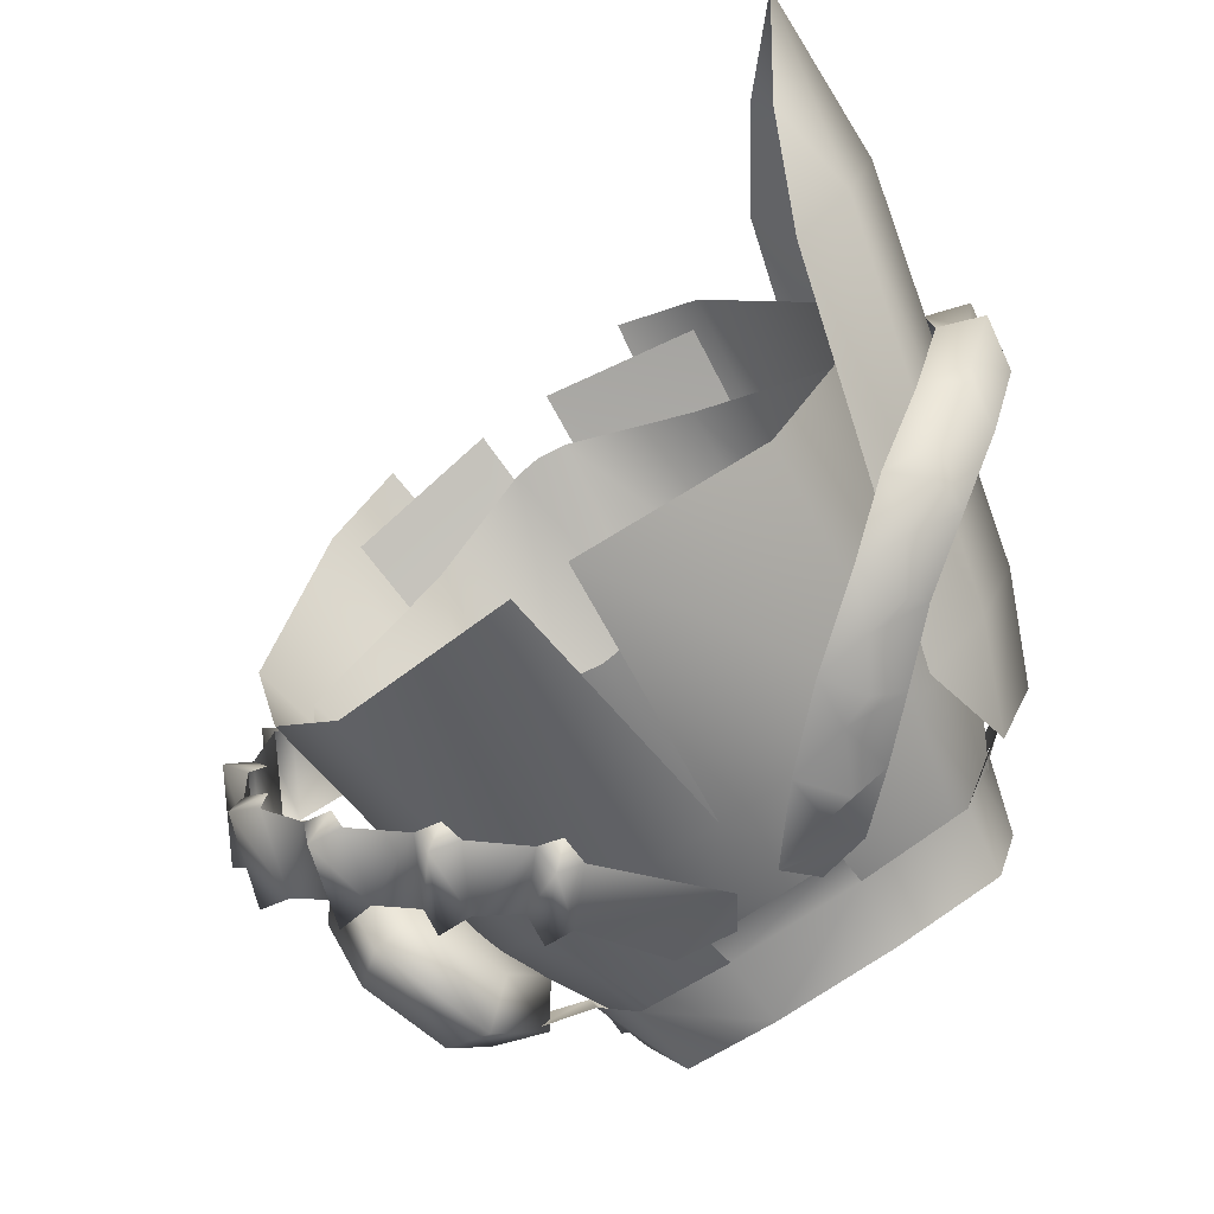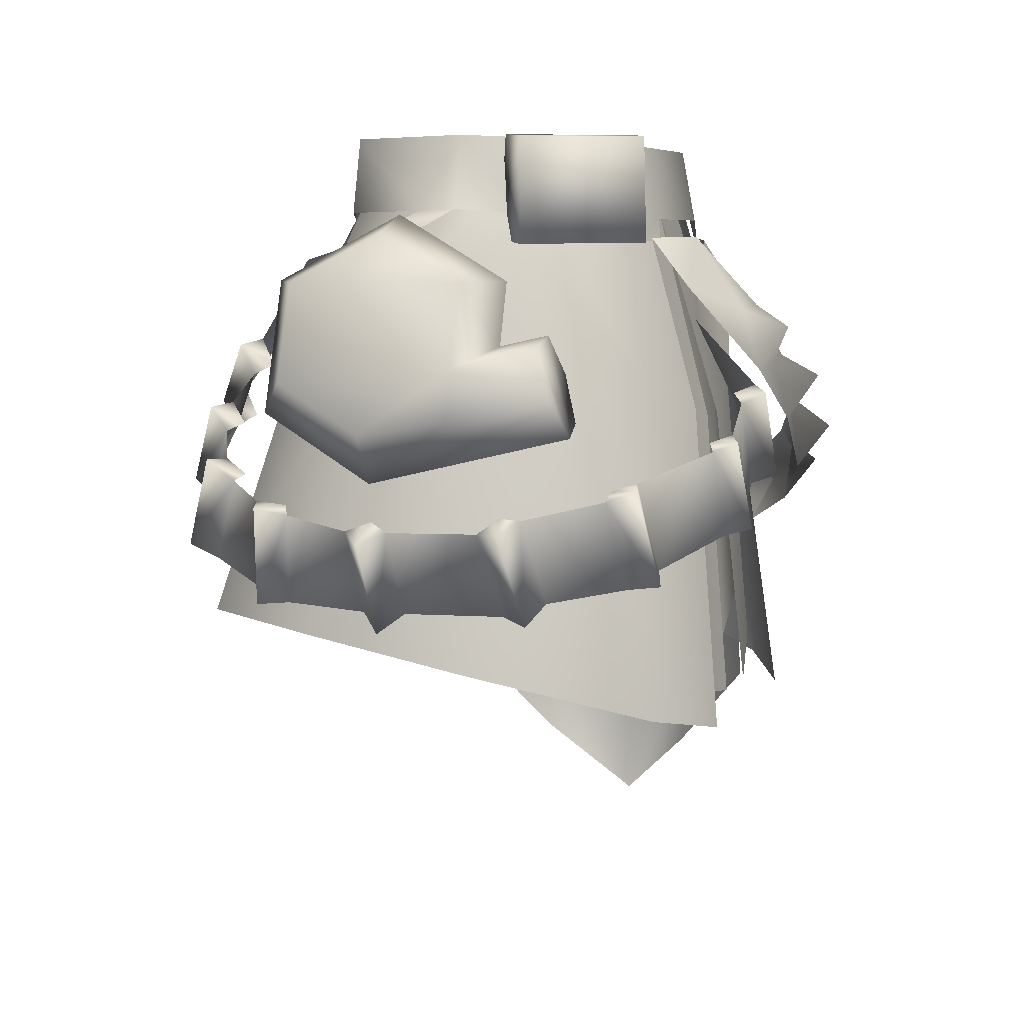
<metadata>
{"format":"obj","ext":"obj","renderer":"f3d","projection":"perspective","resolution":1024,"background":"white","views":[{"elev":-78.3,"azim":33.3,"up":"+Z"},{"elev":6.3,"azim":-71.8,"up":"+Y"}]}
</metadata>
<code>
g mesh00
v 13.61 10.96 -0.2645
v 18.52 -0.8366 -2.819
v 14.24 -2.351 -10.49
v -0.02231 -8.829 15.06
v -0.01825 7.653 11.97
v -7.887 8.954 10.99
v 10.93 11.11 -5.8
v -10.46 -4.328 14.32
v -11.37 -23.09 16.56
v -2.158 -26.23 17.56
v 0 -3.637 -16.56
v 0 10.45 -8.255
v 11.45 11.05 -6.12
v 18.52 -0.8366 -2.819
v 13.12 10.81 5.27
v -2.158 -26.23 17.56
v -0.02231 -8.829 15.06
v -10.46 -4.328 14.32
v -13.16 10.79 5.281
v 7.887 8.954 11.57
v 5.92 8.628 12.61
v 7.328 -7.613 17.29
v -7.328 -7.613 17.42
v -5.92 8.628 12.61
v -7.887 8.954 11.57
v 13.8 10.79 5.281
v 7.887 8.954 11.57
v 13.59 -5.367 15.22
v 10.4 -31.41 20.05
v -10.4 -31.41 20.05
v -7.328 -7.613 17.42
v -13.59 -5.367 15.22
v -13.8 10.79 5.281
v -0.03245 -26.53 17.28
v -0.02231 -8.829 15.06
v 2.165 -26.23 17.56
v 10.63 -4.328 14.32
v 11.69 -23.09 16.56
v 18.47 -0.6406 6.976
v 7.849 8.954 10.99
v 10.63 -4.328 14.32
v 18.47 -0.6406 6.976
v 11.69 -23.09 16.56
v 22.42 -21.77 4.845
v 22.16 -20.65 -5.084
v 16.73 -18.67 -15.01
v 14.24 -2.351 -10.49
v -0.02839 -17.46 -19.9
v 16.61 -30.05 16.76
v 24.51 -25.95 4.785
v 19.61 -0.571 7.141
v 22.66 -23.86 -8.246
v 20.06 -0.6349 -3.171
v 16.6 -23.35 -18.16
v 14.83 -2.219 -11.36
v 2.131 -24.72 -23.48
v 16.61 -30.05 16.76
v 13.59 -5.367 15.22
v 19.61 -0.571 7.141
v 13.8 10.79 5.281
v 20.06 -0.6349 -3.171
v 14.71 10.92 -0.4191
v 0 -3.637 -16.56
v 0 -3.637 -16.56
v -2.131 -24.72 -23.48
v -14.83 -2.219 -11.36
v -16.6 -23.35 -18.16
v -20.06 -0.6349 -3.171
v -22.66 -23.86 -8.246
v -19.61 -0.571 7.141
v -24.51 -25.95 4.785
v -16.61 -30.05 16.76
v 10.93 11.11 -5.8
v -0.02231 -3.798 -15.31
v -13.59 -2.379 -10.49
v -16.73 -18.67 -15.01
v -18.18 -0.855 -2.789
v -22.19 -20.65 -5.033
v -18.52 -0.6505 7.036
v -22.47 -21.77 4.947
v -11.37 -23.09 16.56
v -18.52 -0.6505 7.036
v -18.18 -0.855 -2.789
v -13.56 10.92 -0.2586
v -13.59 -2.379 -10.49
v -10.8 11.05 -5.8
v -0.02231 -3.798 -15.31
v -0.01825 10.45 -7.795
v -11.45 11.05 -6.12
v -14.83 -2.219 -11.36
v -14.71 10.92 -0.4191
v -20.06 -0.6349 -3.171
v -13.8 10.79 5.281
v -19.61 -0.571 7.141
v -13.59 -5.367 15.22
v -10.4 -31.41 20.05
f 1 2 3
f 4 5 6
f 3 7 1
f 8 9 10
f 11 12 13
f 14 1 15
f 16 17 18
f 18 17 6
f 18 6 19
f 20 21 22
f 23 24 25
f 26 27 28
f 28 27 22
f 28 22 29
f 30 31 32
f 32 31 25
f 32 25 33
f 10 34 35
f 35 34 36
f 35 36 37
f 37 36 38
f 37 38 39
f 5 4 40
f 40 4 41
f 40 41 15
f 15 41 42
f 15 42 2
f 43 44 42
f 42 44 45
f 42 45 2
f 2 45 46
f 2 46 47
f 47 46 48
f 49 50 51
f 51 50 52
f 51 52 53
f 53 52 54
f 53 54 55
f 55 54 56
f 55 56 11
f 29 57 58
f 58 57 59
f 58 59 60
f 60 59 61
f 60 61 62
f 62 61 55
f 62 55 13
f 13 55 63
f 64 65 66
f 66 65 67
f 66 67 68
f 68 67 69
f 68 69 70
f 70 69 71
f 70 71 72
f 73 3 74
f 74 3 48
f 74 48 75
f 75 48 76
f 75 76 77
f 77 76 78
f 77 78 79
f 79 78 80
f 79 80 81
f 9 8 82
f 82 8 19
f 82 19 83
f 83 19 84
f 83 84 85
f 85 84 86
f 85 86 87
f 87 86 88
f 87 88 7
f 12 11 89
f 89 11 90
f 89 90 91
f 91 90 92
f 91 92 93
f 93 92 94
f 93 94 95
f 95 94 72
f 95 72 96
v -16.9 -9.445 20.84
v -17.5 -9.337 23.04
v -15.58 -8.975 22.19
v -24.17 -12.44 15.57
v -26.09 -12.11 17.94
v -23.61 -11.86 17.31
v -28.9 -14.03 8.922
v -31.72 -14.94 9.643
v -29.78 -14.05 10.77
v -30.3 -14.43 0.06242
v -33.22 -15.72 0.06242
v -31.33 -15.02 1.603
v -27.91 -13.73 -7.383
v -30.88 -13.73 -8.535
v -29.72 -14.26 -6.501
v -23.19 -12.1 -12.59
v -25.45 -10.87 -14.65
v -25.15 -12.43 -12.64
v -17.94 -8.734 -15.03
v -19.62 -7.467 -17.01
v -19.75 -9.232 -15.63
v -7.202 -12.37 21.15
v -7.315 -12.53 23.75
v -8.842 -13.05 22.12
v -1.757 1.288 -15.69
v -8.019 3.474 -13.95
v -3.66 4.63 -11.95
v -25.9 -8.677 13.09
v -21.98 -7.907 12.35
v -20.82 -4.483 11.23
v -23.53 -1.653 10.8
v -27.39 -2.261 11.23
v -28.55 -5.686 12.35
v -25.9 -8.677 13.09
v -28.55 -5.686 12.35
v -29.18 -7.553 5.077
v -27.96 -3.93 5.077
v -24.77 5.477 -1.34
v -25.96 1.967 -7.757
v -25.96 1.967 5.077
v -23.79 -2.444 7.32
v -18.2 3.255 -1.34
v -20.66 6.819 -1.34
v -22.26 2.082 7.32
v -21.38 -6.15 5.077
v -22.61 -9.775 5.077
v -22.95 -10.78 -1.34
v -27.07 -12.13 -1.34
v -19.39 -0.2528 5.077
v -19.39 -0.2528 -7.757
v -22.26 2.082 -10
v -15.32 -15.72 23.65
v -13.42 -15.13 22.63
v -15.58 -8.975 22.19
v -23.19 -19.11 18.94
v -20.97 -18.25 18.23
v -23.61 -11.86 17.31
v -28.08 -21.66 10.56
v -26.45 -20.18 11.6
v -29.78 -14.05 10.77
v -29.38 -22.43 0.06242
v -27.82 -21.15 1.603
v -31.33 -15.02 1.603
v -28.46 -20.86 -9.435
v -27.51 -20.78 -7.323
v -29.72 -14.26 -6.501
v -16.3 -13.26 -19.96
v -16.73 -14.52 -18.32
v -19.75 -9.232 -15.63
v -16.46 -16.12 21.92
v -14.73 -15.6 21.27
v -15.32 -15.72 23.65
v -13.42 -15.13 22.63
v -18.62 -9.961 21.49
v -23.4 -19.38 16.6
v -21.53 -18.83 16.48
v -23.19 -19.11 18.94
v -20.97 -18.25 18.23
v -26.04 -12.99 15.69
v -26.96 -21.15 8.605
v -25.57 -20.15 9.754
v -28.08 -21.66 10.56
v -26.45 -20.18 11.6
v -30.29 -15.02 7.773
v -27.82 -21.15 -1.477
v -26.79 -20.56 0.06242
v -29.38 -22.43 0.06242
v -27.82 -21.15 1.603
v -31.33 -15.02 -1.477
v -26.32 -19.97 -10.15
v -25.7 -20.25 -8.204
v -28.46 -20.86 -9.435
v -27.51 -20.78 -7.323
v -28.54 -13.45 -9.325
v -20.84 -17 -16.49
v -21.2 -18.07 -14.86
v -23.26 -17.41 -17.13
v -23.16 -18.4 -14.91
v -22.84 -11.03 -14.22
v -14.24 -12.51 -18.96
v -14.92 -14.02 -17.72
v -16.3 -13.26 -19.96
v -16.73 -14.52 -18.32
v -17.27 -7.228 -16.28
v -12.1 -2.618 -16.07
v -14.15 -3.011 -17.01
v -12.47 -4.572 -15.01
v -14.18 -5.285 -15.89
v -8.394 -6.862 -19.19
v -8.773 -8.815 -18.14
v -10.09 -7.663 -20.43
v -10.47 -9.529 -19.01
v -5.814 -11.8 22.45
v -8.556 -5.687 22.27
v -9.944 -6.262 20.97
v -10.13 -6.191 23.41
v -11.58 -6.937 21.93
v -14.24 -12.51 -18.96
v -17.27 -7.228 -16.28
v -10.47 -9.529 -19.01
v -14.18 -5.285 -15.89
v -20.84 -17 -16.49
v -22.84 -11.03 -14.22
v -16.73 -14.52 -18.32
v -19.75 -9.232 -15.63
v -19.62 -7.467 -17.01
v -17.27 -7.228 -16.28
v -14.24 -12.51 -18.96
v -27.82 -21.15 -1.477
v -31.33 -15.02 -1.477
v -27.51 -20.78 -7.323
v -29.72 -14.26 -6.501
v -26.96 -21.15 8.605
v -30.29 -15.02 7.773
v -27.82 -21.15 1.603
v -31.33 -15.02 1.603
v -33.22 -15.72 0.06242
v -31.33 -15.02 -1.477
v -27.82 -21.15 -1.477
v -23.4 -19.38 16.6
v -26.04 -12.99 15.69
v -26.45 -20.18 11.6
v -29.78 -14.05 10.77
v -16.46 -16.12 21.92
v -18.62 -9.961 21.49
v -20.97 -18.25 18.23
v -23.61 -11.86 17.31
v -26.09 -12.11 17.94
v -26.04 -12.99 15.69
v -23.4 -19.38 16.6
v -8.842 -13.05 22.12
v -11.58 -6.937 21.93
v -13.42 -15.13 22.63
v -15.58 -8.975 22.19
v -11.58 -6.937 21.93
v -8.842 -13.05 22.12
v -7.315 -12.53 23.75
v -30.88 -13.73 -8.535
v -28.54 -13.45 -9.325
v -26.32 -19.97 -10.15
v -10.47 -9.529 -19.01
v -14.18 -5.285 -15.89
v -10.09 -7.663 -20.43
v -14.15 -3.011 -17.01
v -12.1 -2.618 -16.07
v -17.5 -9.337 23.04
v -18.62 -9.961 21.49
v -16.46 -16.12 21.92
v -8.019 3.474 -13.95
v -1.757 1.288 -15.69
v -8.394 -6.862 -19.19
v -22.84 -11.03 -14.22
v -20.84 -17 -16.49
v -23.26 -17.41 -17.13
v -2.179 -1.112 16.12
v 2.418 -5.83 17.69
v 3.465 5.019 15.33
v 8.911 1.626 16.28
v 7.148 5.183 13.95
v -31.72 -14.94 9.643
v -30.29 -15.02 7.773
v -26.96 -21.15 8.605
v -16.82 7.151 -1.321
v -21.31 5.502 -2.954
v -17.46 7.259 1.675
v -21.27 5.551 -0.08917
v 0 7.653 12.45
v -6.773 8.303 11.82
v -1.594 -8.489 16.97
v -13.07 -6.069 15.07
v -2.916 -29.97 19.02
v -15.16 -28.32 16.61
v -29.52 -8.562 -1.34
v -28.33 -5.052 -7.757
v -25.46 -7.39 -10
v -21.76 -7.274 -7.757
v -26.32 -19.97 -10.15
v -28.54 -13.45 -9.325
v -23.16 -18.4 -14.91
v -25.15 -12.43 -12.64
v -25.45 -10.87 -14.65
v 2.418 -5.83 17.69
v -2.179 -1.112 16.12
v -5.814 -11.8 22.45
v -8.556 -5.687 22.27
v -10.13 -6.191 23.41
v -27.39 -2.261 11.23
v -23.53 -1.653 10.8
v -20.82 -4.483 11.23
v -21.98 -7.907 12.35
f 97 98 99
f 100 101 102
f 103 104 105
f 106 107 108
f 109 110 111
f 112 113 114
f 115 116 117
f 118 119 120
f 121 122 123
f 124 125 126
f 126 127 124
f 124 127 128
f 124 128 129
f 130 131 132
f 132 131 133
f 134 135 136
f 136 135 133
f 136 133 137
f 138 139 140
f 141 142 143
f 143 142 144
f 140 145 138
f 138 145 146
f 138 146 139
f 139 146 147
f 148 149 150
f 151 152 153
f 154 155 156
f 157 158 159
f 160 161 162
f 163 164 165
f 166 167 168
f 168 167 169
f 98 97 170
f 171 172 173
f 173 172 174
f 101 100 175
f 176 177 178
f 178 177 179
f 104 103 180
f 181 182 183
f 183 182 184
f 107 106 185
f 186 187 188
f 188 187 189
f 110 109 190
f 191 192 193
f 193 192 194
f 113 112 195
f 196 197 198
f 198 197 199
f 116 115 200
f 201 202 203
f 203 202 204
f 205 206 207
f 207 206 208
f 119 118 209
f 210 211 212
f 212 211 213
f 214 215 216
f 216 215 217
f 218 219 220
f 220 219 221
f 165 222 163
f 163 222 223
f 163 223 224
f 225 226 227
f 227 226 228
f 229 230 231
f 231 230 232
f 159 233 157
f 157 233 234
f 157 234 235
f 236 237 238
f 238 237 239
f 240 241 242
f 242 241 243
f 153 244 151
f 151 244 245
f 151 245 246
f 247 248 249
f 249 248 250
f 251 252 253
f 162 254 160
f 160 254 255
f 160 255 256
f 257 258 259
f 259 258 260
f 259 260 261
f 150 262 148
f 148 262 263
f 148 263 264
f 265 266 261
f 261 266 267
f 261 267 259
f 268 269 270
f 271 272 273
f 273 272 274
f 273 274 275
f 156 276 154
f 154 276 277
f 154 277 278
f 279 280 281
f 281 280 282
f 283 284 285
f 285 284 286
f 285 286 287
f 287 286 288
f 289 290 144
f 144 290 291
f 144 291 143
f 143 291 292
f 143 292 141
f 293 294 295
f 295 294 296
f 295 296 270
f 270 296 297
f 270 297 268
f 298 299 300
f 300 299 301
f 300 301 253
f 253 301 302
f 253 302 251
f 131 303 133
f 133 303 304
f 133 304 137
f 137 304 305
f 137 305 141
f 141 305 306
f 141 306 142
f 142 306 130
f 142 130 144
f 144 130 132
f 144 132 289
f 289 132 133
f 289 133 290
f 290 133 135
f 290 135 291
f 291 135 147
f 291 147 292
f 292 147 146
f 292 146 141
f 141 146 145
f 141 145 137
f 137 145 140
f 137 140 136
f 136 140 139
f 136 139 134
f 134 139 147
f 134 147 135
v 32.62 -46.54 1.409
v 32.32 -32.96 1.836
v 28.71 -33.15 8.87
v 13.07 -6.069 15.07
v 2.916 -29.97 19.02
v 15.16 -28.32 16.61
v 21.83 -3.456 -6.782
v 24.81 -32.53 -11.48
v 16.72 -3.162 -10.99
v -2.829 -0.3167 20.03
v -8.72 1.552 17.11
v -2.472 -4.897 21.27
v -0.8537 -1.629 23.13
v 1.22 -0.02983 20.18
v -2.829 -0.3167 20.03
v -2.472 -4.897 21.27
v 1.856 -4.446 21.41
v 1.856 -4.446 21.41
v -2.472 -4.897 21.27
v 3.532 -9.028 22.27
v 1.411 1.396 -15.77
v 3.227 4.572 -12.02
v 7.291 3.243 -13.93
v 5.269 -5.651 24.35
v 7.637 -8.498 21.72
v 6.946 -4.133 21
v 11.42 -10.1 24.13
v 14.31 -12.08 20.45
v 12.54 -7.948 20.79
v 18.34 -13.53 21.68
v 19.9 -15.55 17.66
v 18.51 -11.15 18.62
v 24.56 -17.4 17.77
v 25.33 -17.57 13.62
v 24.25 -13.77 15.43
v 29.31 -19.26 12.24
v 30.24 -18.8 7.517
v 29.09 -15.59 10.57
v 32.94 -20.42 4.383
v 31.7 -19.68 0.06242
v 32.34 -16.18 3.79
v 32.94 -20.42 -4.257
v 30.24 -18.8 -7.392
v 32.34 -16.18 -3.664
v 29.25 -18.68 -12.11
v 25.33 -16.65 -13.95
v 29.03 -14.66 -10.44
v 23.91 -15.48 -17.98
v 20.37 -13.28 -17.07
v 24.41 -12.19 -15.12
v 18.26 -10.55 -20.16
v 14.99 -9.414 -18.25
v 19.4 -8.715 -16.81
v 13.01 -6.546 -20.76
v 10.38 -4.894 -17.77
v 15.09 -4.595 -17.27
v 8.465 -1.169 -19.49
v 5.875 0.2457 -15.99
v 11.26 -0.686 -16.08
v 1.856 -4.446 21.41
v 3.532 -9.028 22.27
v 6.946 -4.133 21
v 1.22 -0.02983 20.18
v 7.637 -8.498 21.72
v 9.699 -13.35 21.88
v 14.31 -12.08 20.45
v 9.699 -13.35 21.88
v 15.82 -16.64 19.57
v 3.532 -9.028 22.27
v 9.699 -13.35 21.88
v 7.637 -8.498 21.72
v 12.54 -7.948 20.79
v 6.946 -4.133 21
v 14.31 -12.08 20.45
v 15.82 -16.64 19.57
v 19.9 -15.55 17.66
v 21.51 -19.25 15.43
v 15.82 -16.64 19.57
v 21.51 -19.25 15.43
v 19.9 -15.55 17.66
v 24.25 -13.77 15.43
v 18.51 -11.15 18.62
v 25.33 -17.57 13.62
v 26.36 -20.93 10.57
v 21.51 -19.25 15.43
v 26.36 -20.93 10.57
v 25.33 -17.57 13.62
v 29.09 -15.59 10.57
v 24.25 -13.77 15.43
v 30.24 -18.8 7.517
v 29.6 -21.52 3.79
v 31.7 -19.68 0.06242
v 29.6 -21.52 3.79
v 29.6 -21.52 -3.664
v 26.36 -20.93 10.57
v 30.24 -18.8 7.517
v 32.34 -16.18 3.79
v 29.09 -15.59 10.57
v 29.6 -21.52 -3.664
v 30.24 -18.8 -7.392
v 26.3 -20.01 -10.44
v 25.33 -16.65 -13.95
v 26.3 -20.01 -10.44
v 21.3 -17.33 -15.12
v 29.6 -21.52 -3.664
v 26.3 -20.01 -10.44
v 30.24 -18.8 -7.392
v 29.03 -14.66 -10.44
v 32.34 -16.18 -3.664
v 25.33 -16.65 -13.95
v 21.3 -17.33 -15.12
v 20.37 -13.28 -17.07
v 21.3 -17.33 -15.12
v 16.44 -13.61 -18.54
v 19.4 -8.715 -16.81
v 24.41 -12.19 -15.12
v 20.37 -13.28 -17.07
v 16.44 -13.61 -18.54
v 14.99 -9.414 -18.25
v 16.44 -13.61 -18.54
v 10.78 -9.06 -18.98
v 14.99 -9.414 -18.25
v 10.78 -9.06 -18.98
v 10.38 -4.894 -17.77
v 10.78 -9.06 -18.98
v 5.646 -3.859 -17.59
v 10.38 -4.894 -17.77
v 5.646 -3.859 -17.59
v 5.646 -3.859 -17.59
v 1.411 1.396 -15.77
v 5.875 0.2457 -15.99
v 11.26 -0.686 -16.08
v 15.09 -4.595 -17.27
v 19.4 -8.715 -16.81
v 11.26 -0.686 -16.08
v 15.09 -4.595 -17.27
v 24.41 -12.19 -15.12
v 29.03 -14.66 -10.44
v -7.12 5.191 13.86
v -3.592 5.285 16.42
v 1.22 -0.02983 20.18
v 18.51 -11.15 18.62
v 12.54 -7.948 20.79
v 32.34 -16.18 3.79
v 13.79 7.096 -8.028
v 13.12 12.62 -7.562
v 15.57 7.116 -4.433
v 15.17 12.64 -1.359
v 15.57 7.116 -4.433
v 15.17 12.64 -1.359
v 16.84 7.151 1.198
v 14.83 12.66 4.384
v 16.47 7.258 4.157
v 15.57 7.116 -4.433
v 19.23 3.633 -4.725
v 13.79 7.096 -8.028
v 18.6 3.62 -7.271
v 16.47 7.258 4.157
v 21.32 4.132 3.539
v 16.84 7.151 1.198
v 21.16 4.082 0.6784
v 11.95 6.855 10.73
v 17.37 3.399 11.6
v 13.91 7.005 8.412
v 18.69 3.5 9.267
v 27.59 -40.58 7.749
v 18.46 4.397 -7.509
v 25.25 -3.17 2.393
v 29.56 -32.68 -5.57
v 28.34 -40.16 -5.077
v 1.594 -8.489 16.97
v 6.773 8.303 11.82
v 0 7.653 12.45
v 21.72 5.13 2.457
v 17.31 3.761 11.9
v 20.78 -4.039 11.07
v 15.2 -4.002 14.66
v 23.3 -33.36 14.18
f 307 308 309
f 310 311 312
f 313 314 315
f 316 317 318
f 319 320 321
f 321 322 319
f 319 322 323
f 319 323 320
f 324 325 326
f 327 328 329
f 330 331 332
f 333 334 335
f 336 337 338
f 339 340 341
f 342 343 344
f 345 346 347
f 348 349 350
f 351 352 353
f 354 355 356
f 357 358 359
f 360 361 362
f 363 364 365
f 332 366 330
f 330 366 367
f 330 367 331
f 324 368 369
f 335 370 333
f 333 370 371
f 333 371 334
f 372 373 374
f 375 376 377
f 377 378 379
f 338 380 336
f 336 380 381
f 336 381 337
f 341 382 339
f 339 382 383
f 339 383 340
f 384 385 386
f 386 387 388
f 344 389 342
f 342 389 390
f 342 390 343
f 391 392 393
f 393 394 395
f 347 396 345
f 345 396 397
f 345 397 346
f 398 399 400
f 401 399 402
f 402 403 404
f 350 346 348
f 348 346 405
f 348 405 349
f 353 406 351
f 351 406 407
f 351 407 352
f 408 409 410
f 411 412 413
f 413 414 415
f 356 416 354
f 354 416 417
f 354 417 355
f 418 419 420
f 421 422 418
f 359 423 357
f 357 423 424
f 357 424 358
f 425 426 427
f 362 428 360
f 360 428 429
f 360 429 361
f 430 431 432
f 365 433 363
f 363 433 434
f 363 434 364
f 435 436 437
f 437 436 329
f 437 329 438
f 439 440 425
f 441 442 430
f 443 444 408
f 445 317 446
f 446 317 316
f 446 316 447
f 448 449 372
f 415 450 398
f 451 452 453
f 453 452 454
f 455 456 457
f 457 456 458
f 457 458 459
f 460 461 462
f 462 461 463
f 464 465 466
f 466 465 467
f 468 469 470
f 470 469 471
f 309 472 307
f 315 473 313
f 313 473 474
f 308 307 475
f 475 307 476
f 475 476 314
f 311 310 477
f 477 310 478
f 477 478 479
f 473 480 474
f 474 480 481
f 474 481 482
f 482 481 483
f 482 483 484
f 314 313 475
f 475 313 474
f 475 474 308
f 308 474 482
f 308 482 309
f 309 482 484
f 309 484 472
v -12.69 12.61 -7.558
v -16.82 7.151 -1.321
v -15.95 12.69 1.723
v -17.46 7.259 1.675
v -5.83 6.602 14.05
v -5.475 12 13.13
v -8.013 6.732 12.97
v -10.89 12.38 10.43
v -15.25 6.864 6.472
v 11.95 6.855 10.73
v 11.21 12.42 10.43
v 8.109 6.728 12.97
v 5.049 12 13.13
v 5.507 6.602 14.05
v 5.143 6.605 -10.84
v 5.054 3.964 -12.28
v -5.453 6.605 -10.84
v -5.683 3.964 -12.28
v -9.11 5.139 13.16
v -14.66 5.073 4.276
v -9.539 12.78 13.16
v -14.9 12.72 4.796
v -14.9 12.72 4.796
v -14.66 5.073 4.276
v -18.08 12.45 7.052
v -18.33 4.725 6.987
v -12.8 12.51 14.75
v -12.99 4.787 15
v -9.539 12.78 13.16
v -9.11 5.139 13.16
v -9.539 12.78 13.16
v -14.9 12.72 4.796
v -18.08 12.45 7.052
v -5.453 6.605 -10.84
v -5.118 12 -10.61
v 5.143 6.605 -10.84
v 4.717 12 -10.61
v -16.82 7.151 -1.321
v -13.04 7.066 -8.023
v -5.118 12 -10.61
v -5.453 6.605 -10.84
v 5.143 6.605 -10.84
v 4.717 12 -10.61
v 13.79 7.096 -8.028
v 13.12 12.62 -7.562
v -10.89 12.38 10.43
v -15.95 12.69 1.723
v -15.25 6.864 6.472
v -17.46 7.259 1.675
v -5.83 6.602 14.05
v 5.507 6.602 14.05
v -5.475 12 13.13
v 5.049 12 13.13
v -8.013 6.732 12.97
v -8.326 4.96 13.39
v -5.83 6.602 14.05
v -5.883 4.894 14.23
v 5.507 6.602 14.05
v 5.67 4.893 14.23
v 8.109 6.728 12.97
v 8.348 4.957 13.39
v 16.47 7.258 4.157
v 14.83 12.66 4.384
v 13.91 7.005 8.412
v 11.21 12.42 10.43
v 11.95 6.855 10.73
v -9.11 5.139 13.16
v -12.99 4.787 15
v -14.66 5.073 4.276
v -18.33 4.725 6.987
v -18.33 4.725 6.987
v -12.99 4.787 15
v -12.8 12.51 14.75
f 485 486 487
f 487 486 488
f 489 490 491
f 491 490 492
f 491 492 493
f 494 495 496
f 496 495 497
f 496 497 498
f 499 500 501
f 501 500 502
f 503 504 505
f 505 504 506
f 507 508 509
f 509 508 510
f 511 512 513
f 513 512 514
f 515 516 517
f 518 519 520
f 520 519 521
f 522 485 523
f 523 485 524
f 523 524 525
f 526 527 528
f 528 527 529
f 530 531 532
f 532 531 533
f 534 535 536
f 536 535 537
f 538 539 540
f 540 539 541
f 542 543 544
f 544 543 545
f 546 547 548
f 548 547 549
f 548 549 550
f 551 552 553
f 553 552 554
f 555 556 517
f 517 556 557
f 517 557 515

</code>
